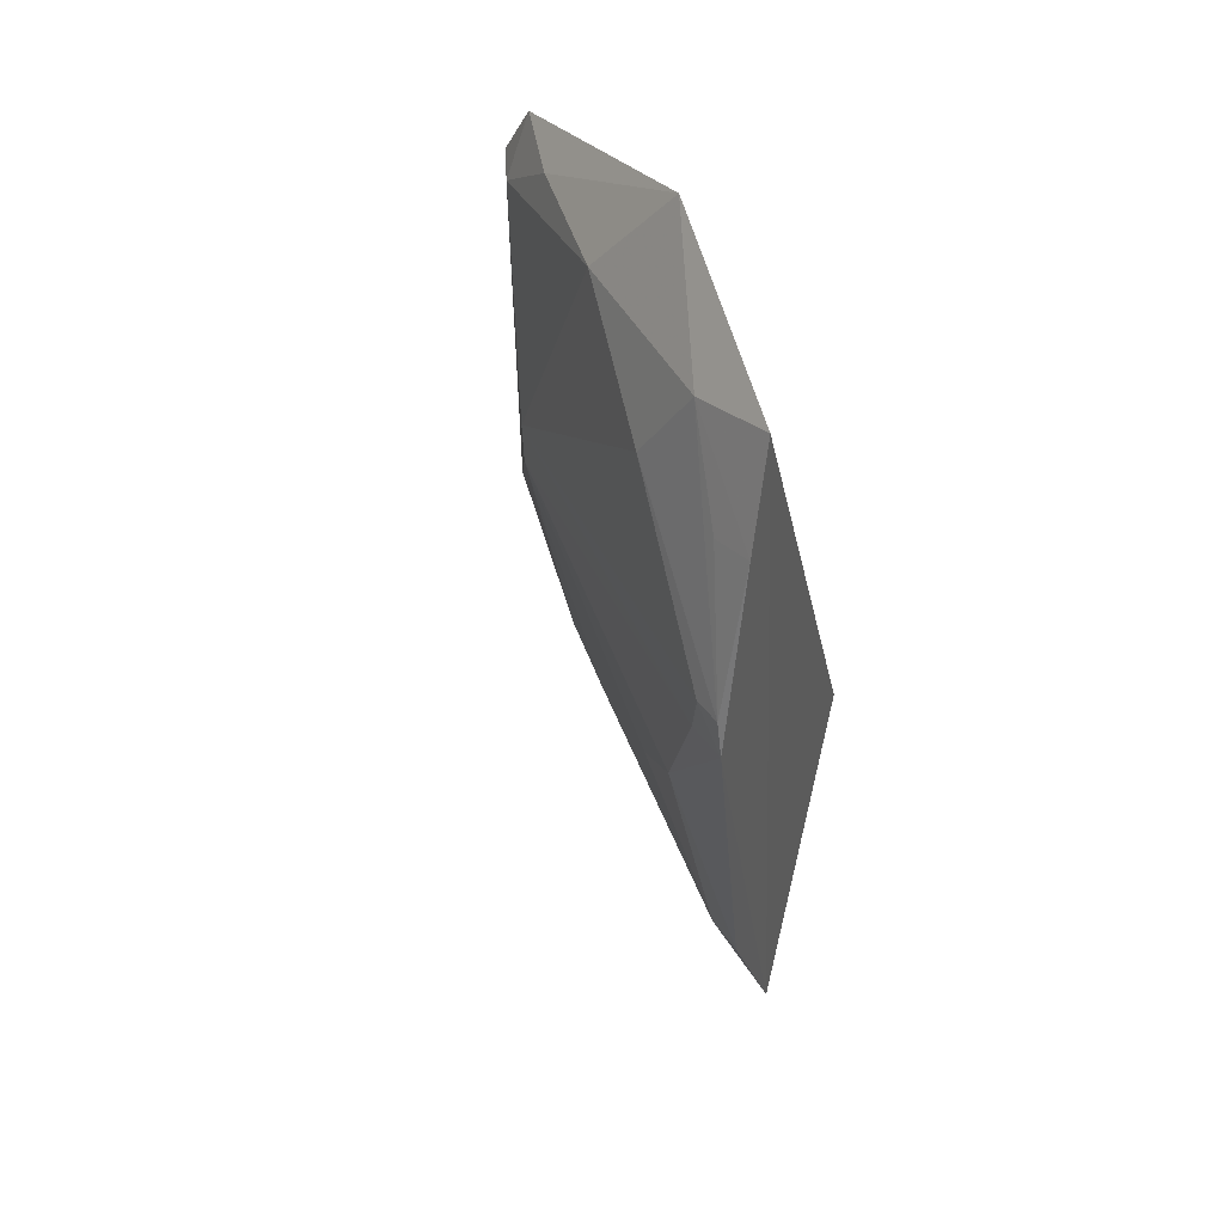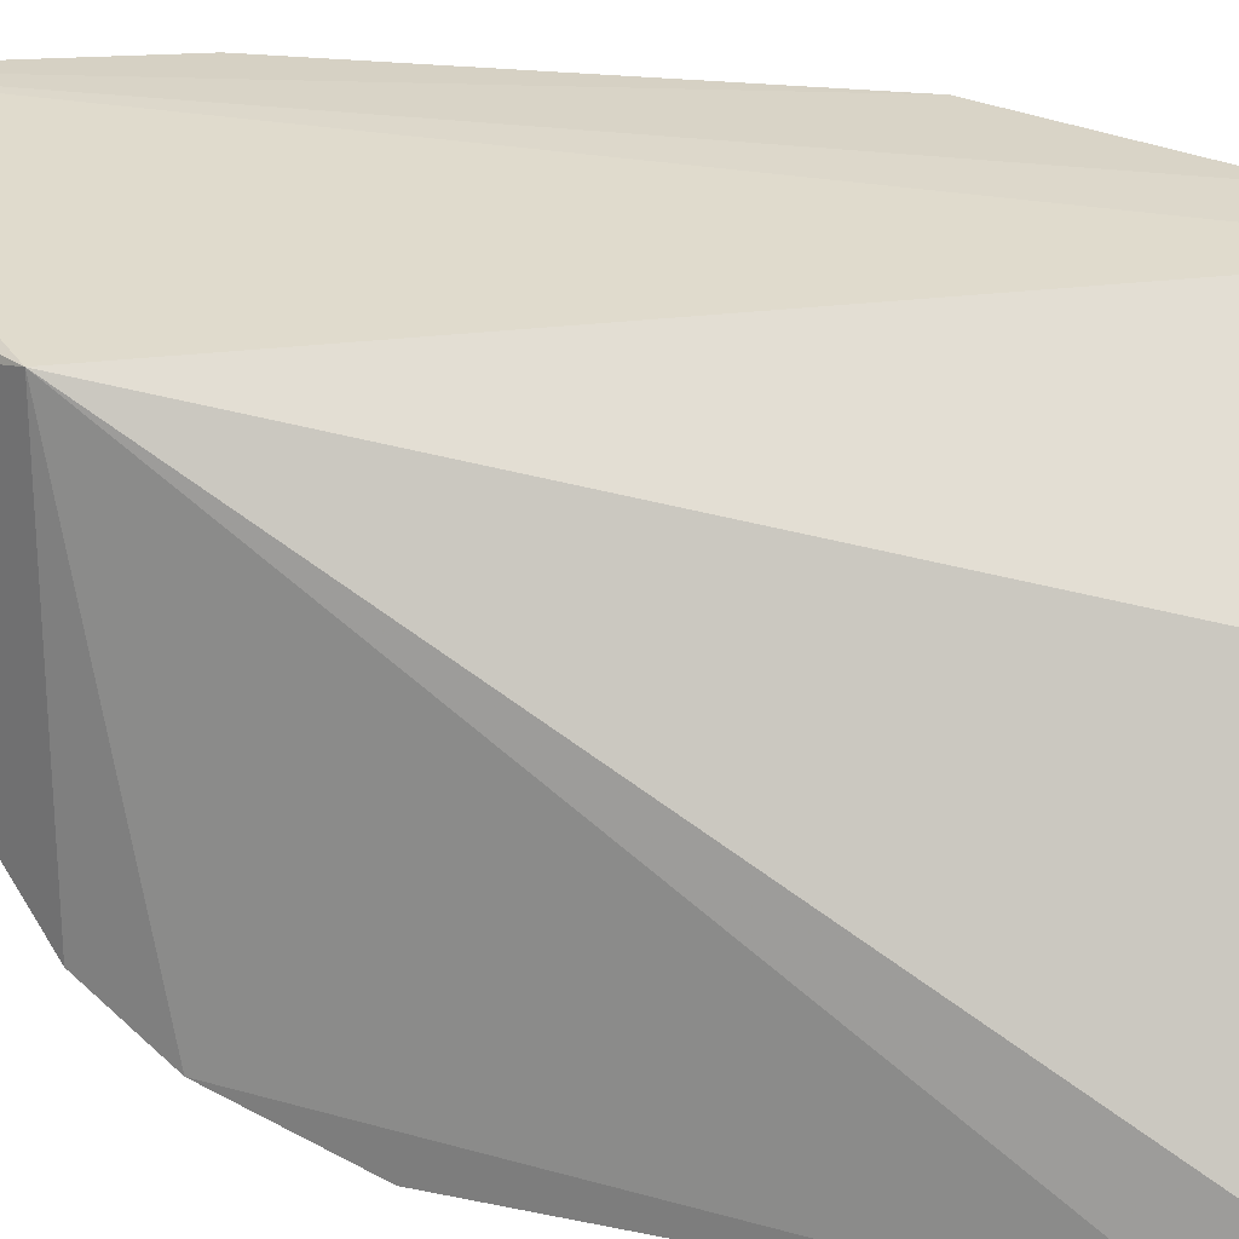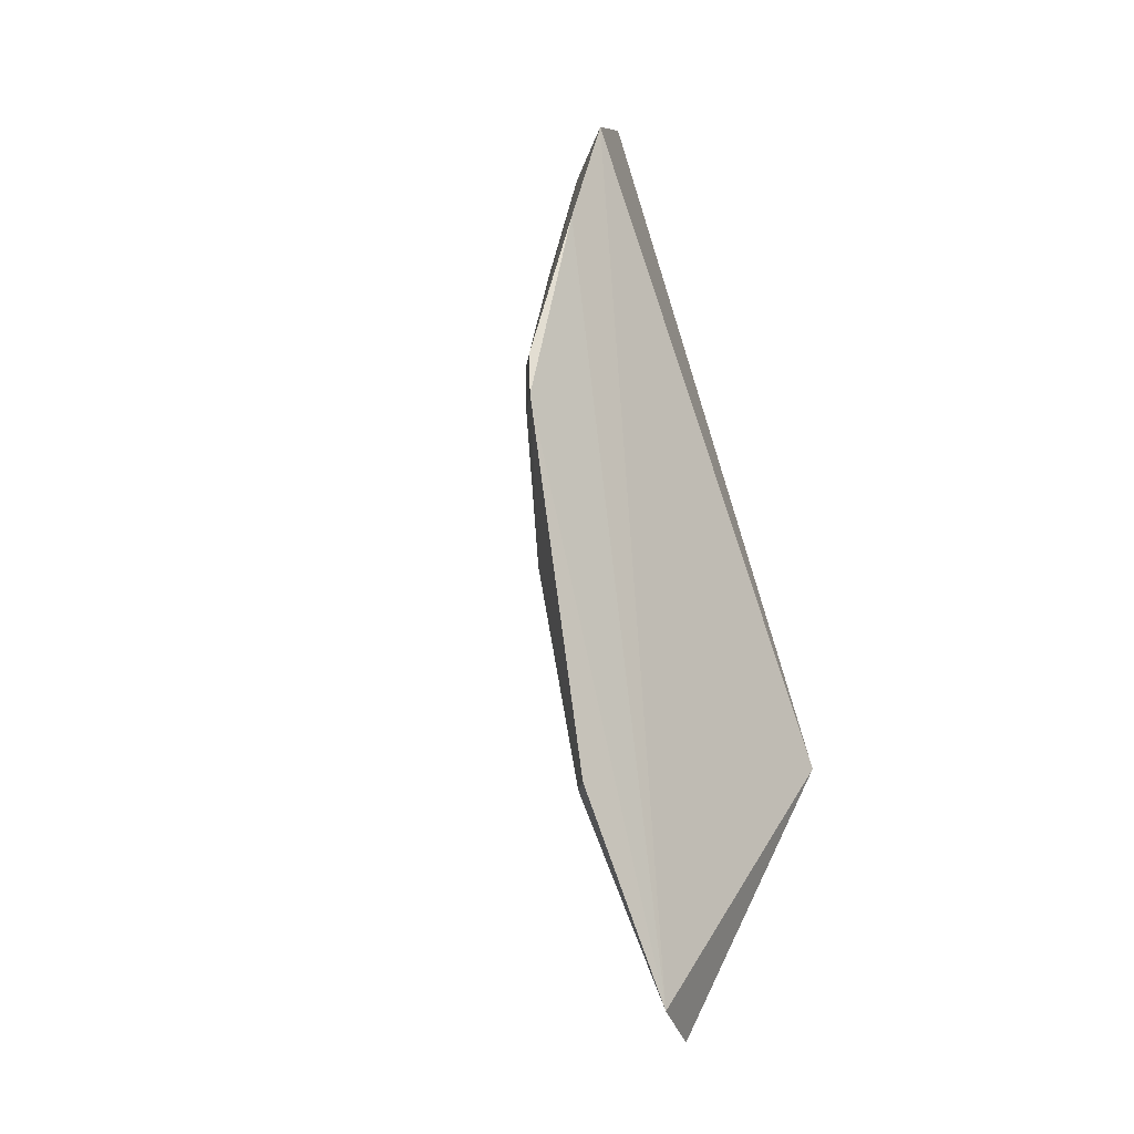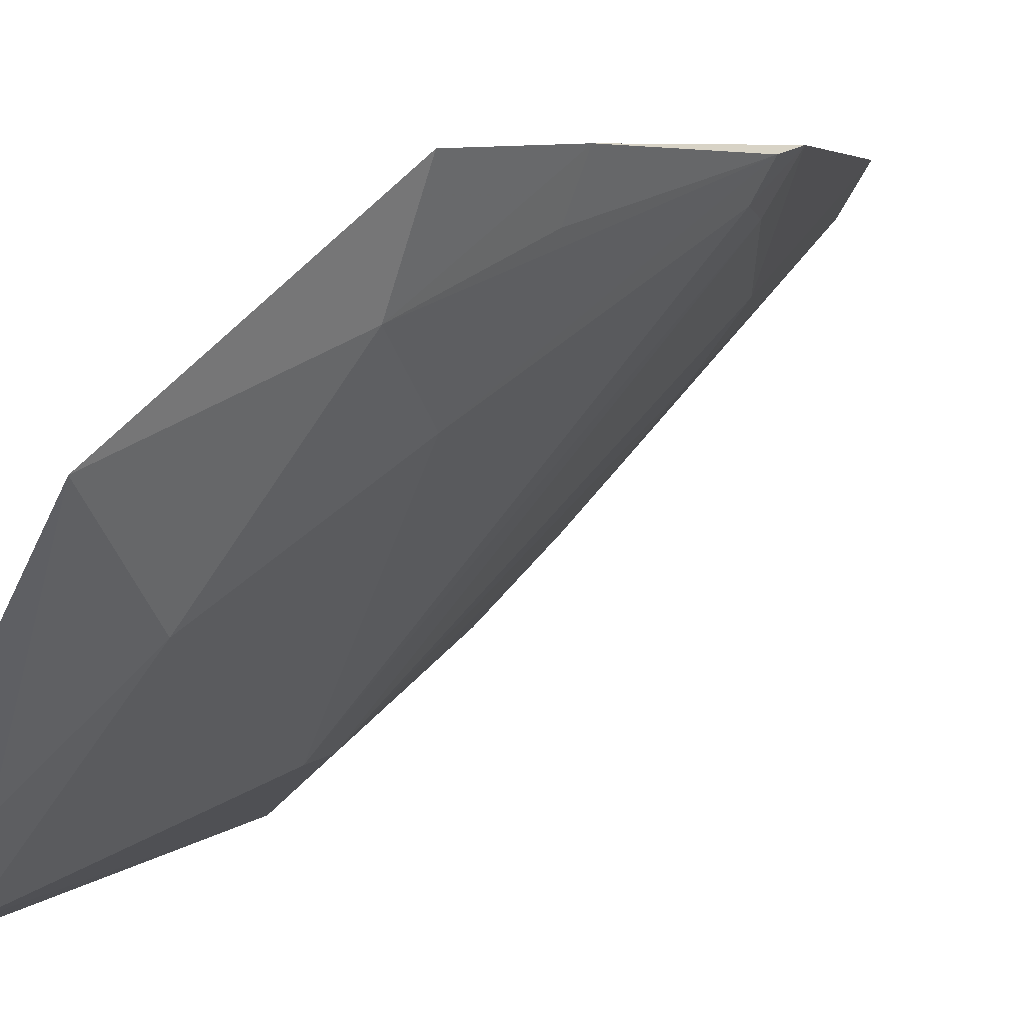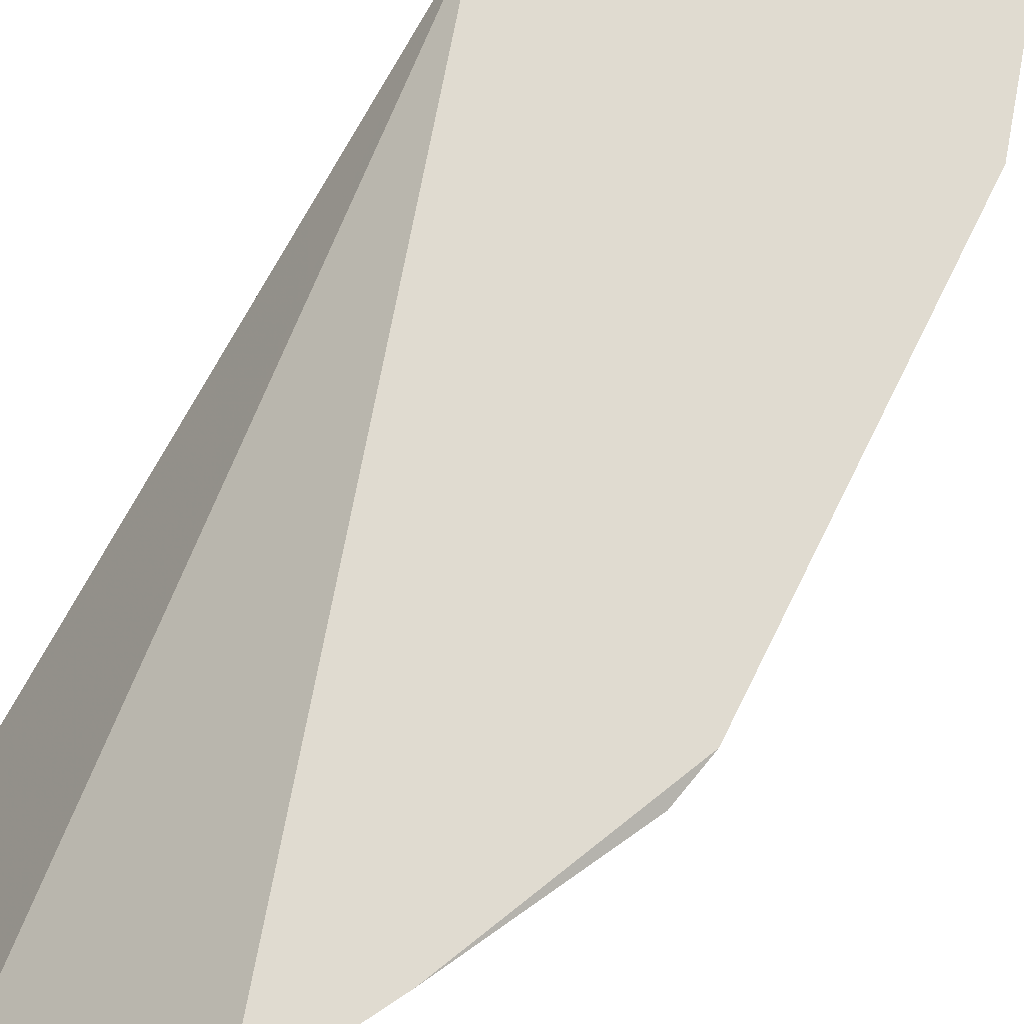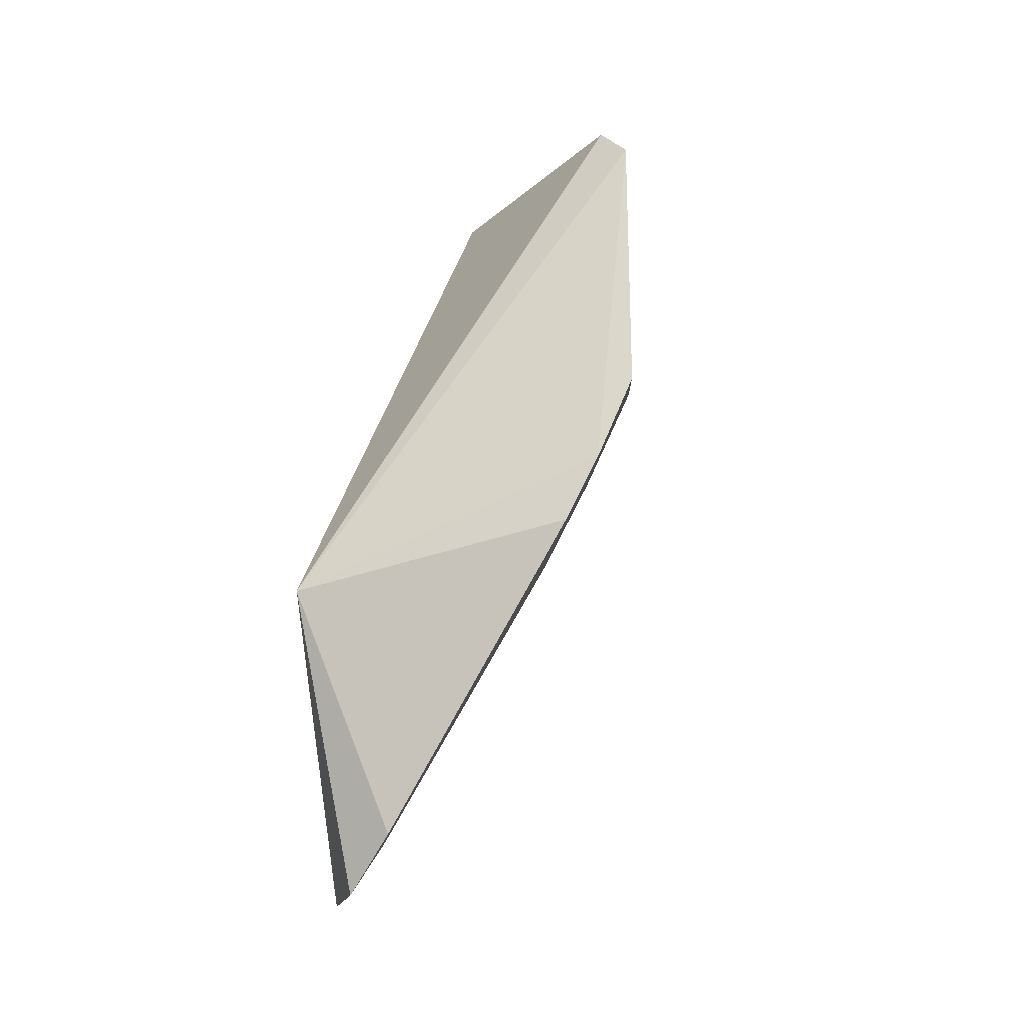
<metadata>
{"format":"obj","ext":"obj","renderer":"f3d","projection":"perspective","resolution":1024,"background":"white","views":[{"elev":46.5,"azim":-63.9,"up":"+Y"},{"elev":26.7,"azim":107.4,"up":"+Z"},{"elev":-11.7,"azim":-38.1,"up":"+Y"},{"elev":3.4,"azim":-159.7,"up":"+Z"},{"elev":69.5,"azim":-144.5,"up":"+Z"},{"elev":-42.5,"azim":108.5,"up":"+Y"}]}
</metadata>
<code>
v -0.2074 -0.09219 -0.3435
v -0.1518 0.006025 -0.4386
v -0.1589 -0.01411 -0.3409
v -0.2 0.1891 -0.3796
v -0.2624 0.07766 -0.3444
v -0.1559 0.1666 -0.4437
v -0.1946 -0.08231 -0.3598
v -0.2458 -0.02554 -0.3425
v -0.2426 0.1639 -0.3362
v -0.153 0.1501 -0.4529
v -0.1557 -0.01242 -0.4272
v -0.1892 0.0732 -0.4306
v -0.1906 0.0139 -0.4149
v -0.2006 0.1594 -0.4039
v -0.2697 0.0788 -0.3331
v -0.2489 0.03772 -0.3565
v -0.1521 0.03574 -0.4503
v -0.2024 -0.07944 -0.3558
v -0.1626 0.005865 -0.432
v -0.1615 0.1464 -0.4483
v -0.2306 0.1325 -0.3757
v -0.2322 0.158 -0.3599
v -0.1737 0.1624 -0.4299
v -0.225 -0.08374 -0.3314
v -0.2526 -0.02447 -0.3321
v -0.2334 0.02235 -0.3707
v -0.162 0.03938 -0.4465
v -0.1786 -0.007528 -0.4138
v -0.1894 0.0866 -0.431
v -0.264 0.08957 -0.3426
v -0.2542 0.1335 -0.3346
v -0.2051 0.008037 -0.3981
v -0.2687 0.09053 -0.3349
v -0.2488 0.1312 -0.3464
f 6 4 3
f 7 3 1
f 9 3 4
f 10 6 3
f 10 3 2
f 11 2 3
f 11 3 7
f 16 5 12
f 16 15 5
f 17 10 2
f 18 7 1
f 18 8 13
f 19 2 11
f 20 6 10
f 22 9 4
f 22 4 14
f 22 14 21
f 23 14 4
f 23 4 6
f 23 20 14
f 23 6 20
f 24 1 3
f 24 3 9
f 24 18 1
f 24 8 18
f 25 16 8
f 25 15 16
f 25 24 15
f 25 8 24
f 26 8 16
f 26 16 12
f 27 13 12
f 27 20 10
f 27 10 17
f 27 19 13
f 27 17 2
f 27 2 19
f 28 11 7
f 28 7 18
f 28 19 11
f 28 18 13
f 28 13 19
f 29 14 20
f 29 21 14
f 29 12 5
f 29 27 12
f 29 20 27
f 30 5 15
f 30 29 5
f 30 21 29
f 31 24 9
f 31 15 24
f 31 9 22
f 32 13 8
f 32 8 26
f 32 26 12
f 32 12 13
f 33 22 21
f 33 21 30
f 33 30 15
f 33 15 31
f 34 33 31
f 34 31 22
f 34 22 33

</code>
